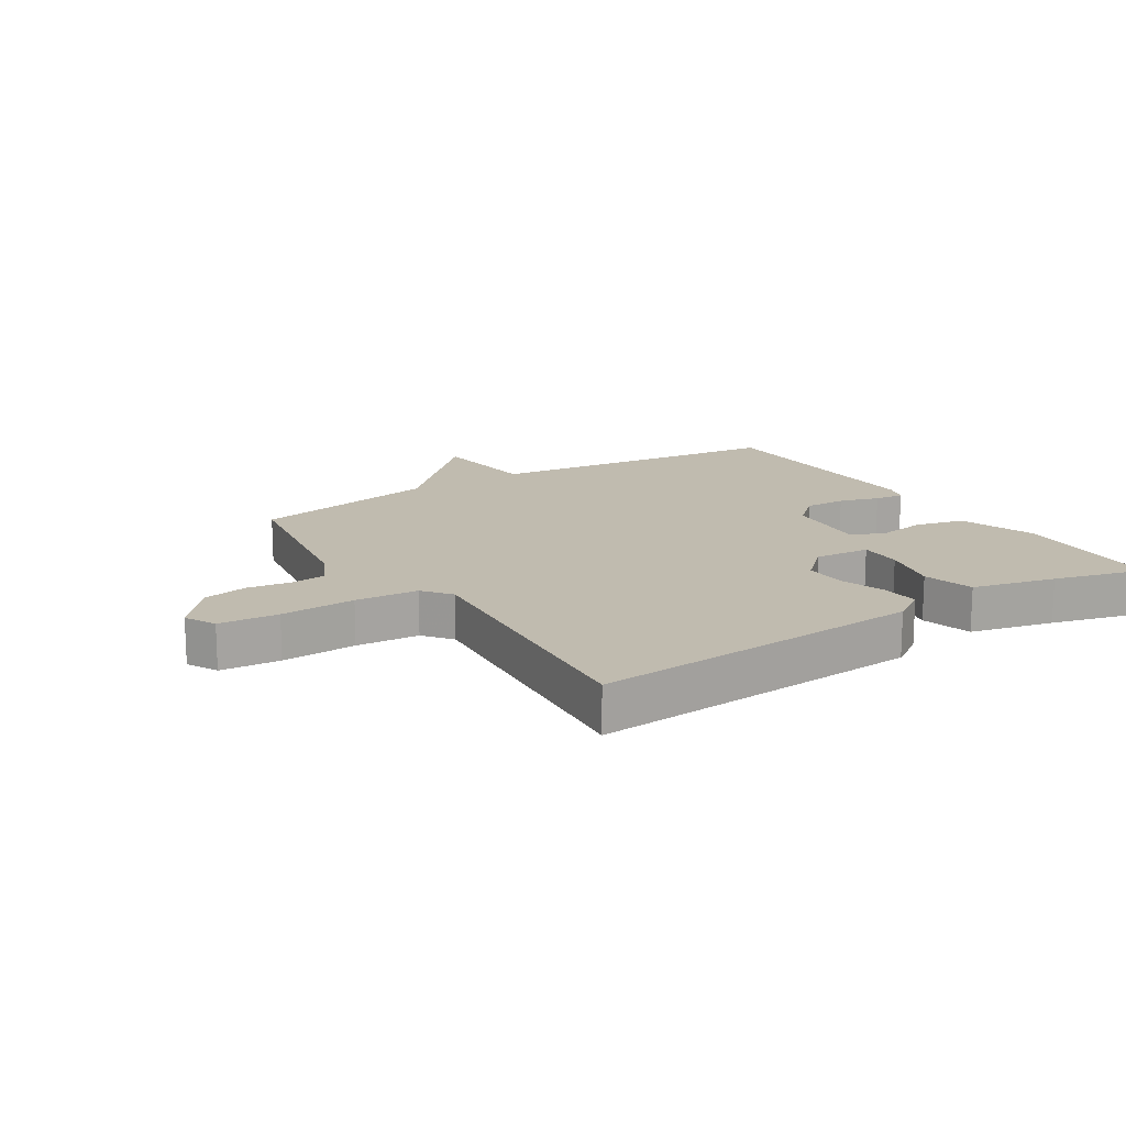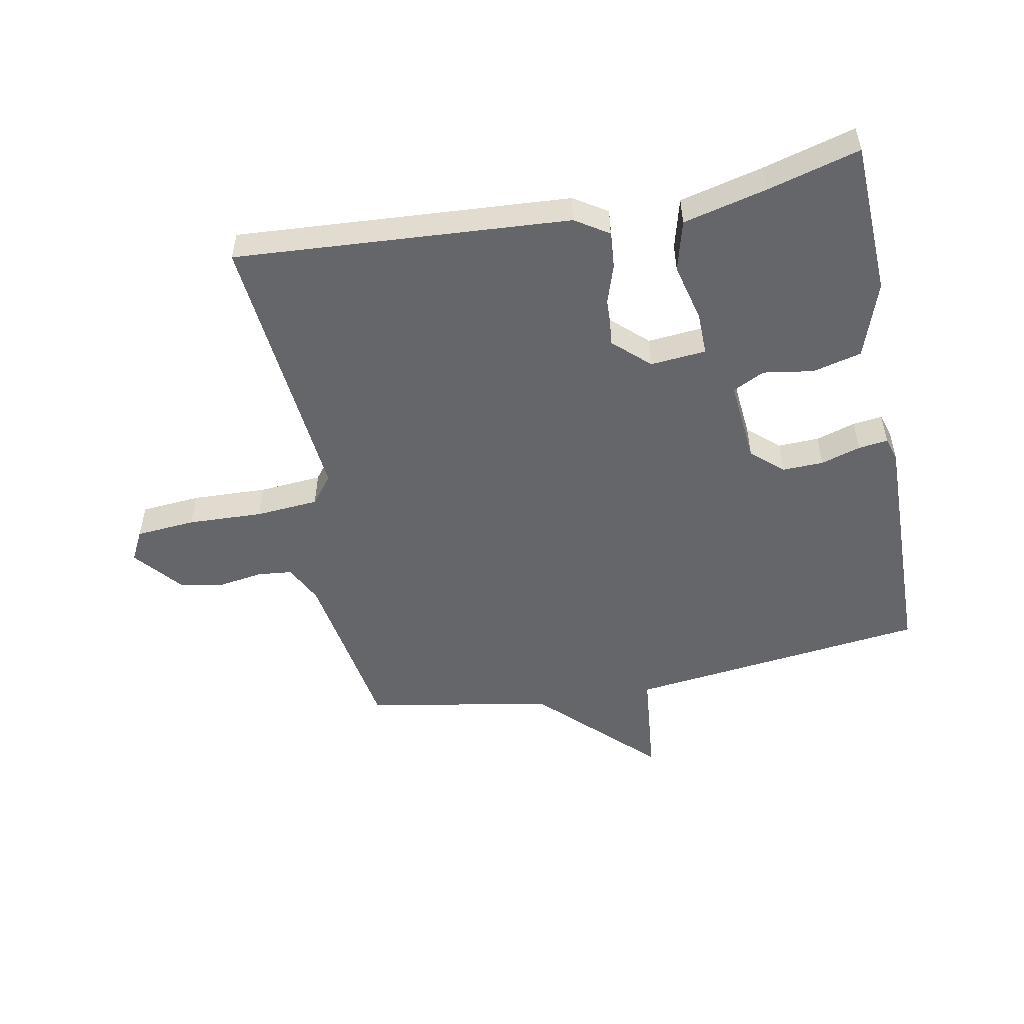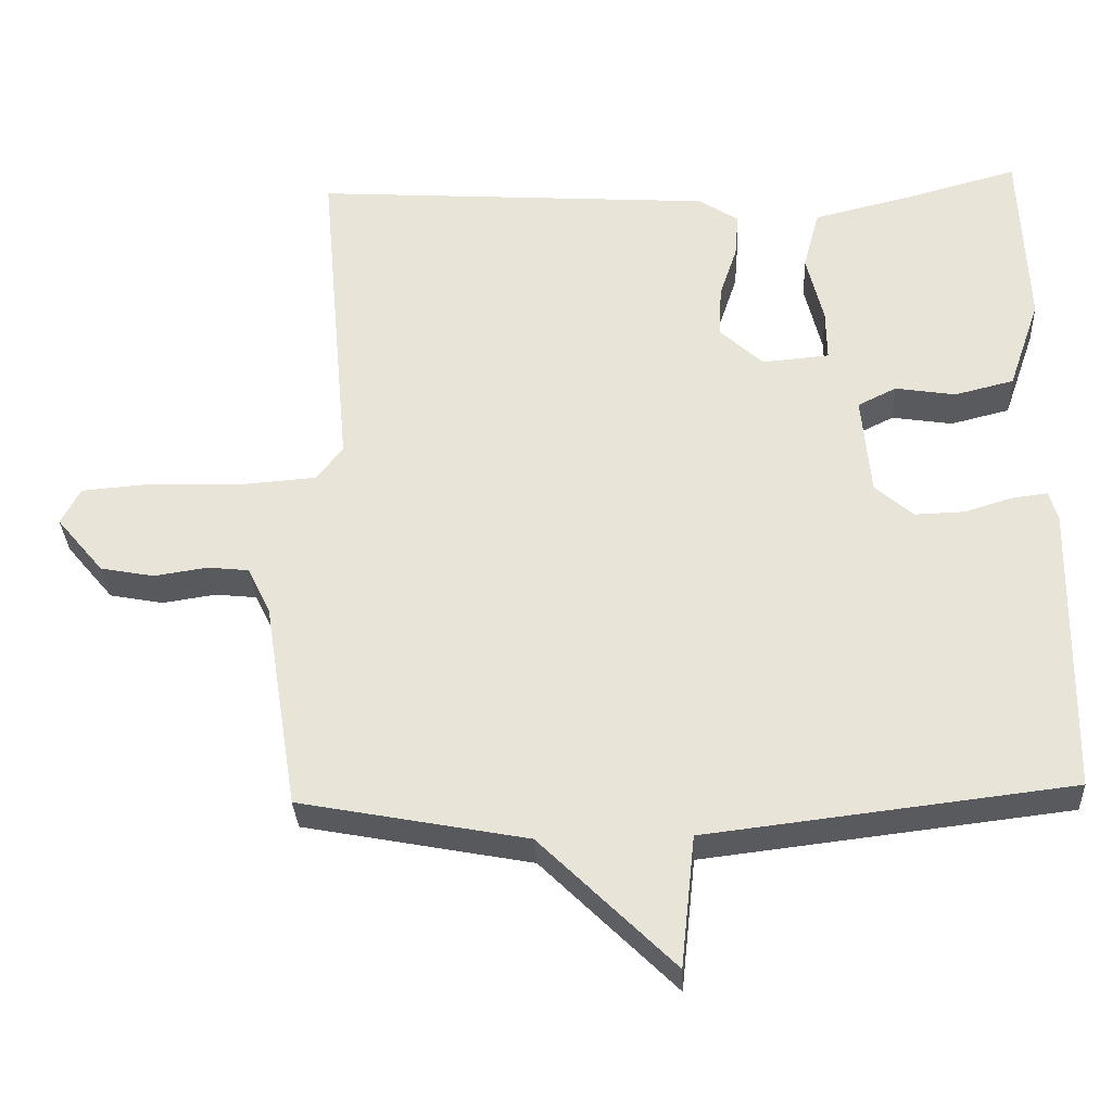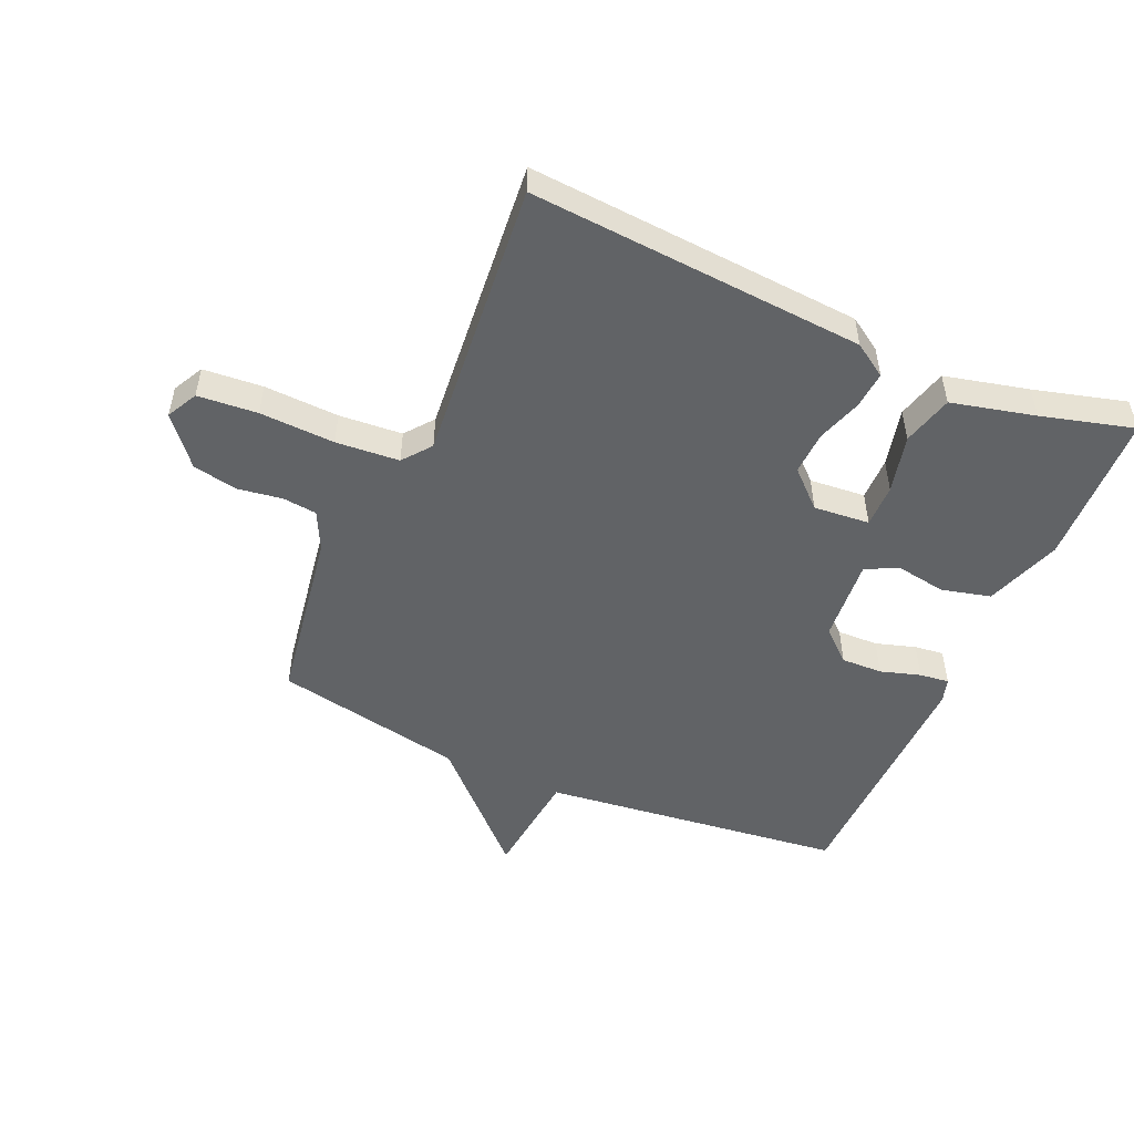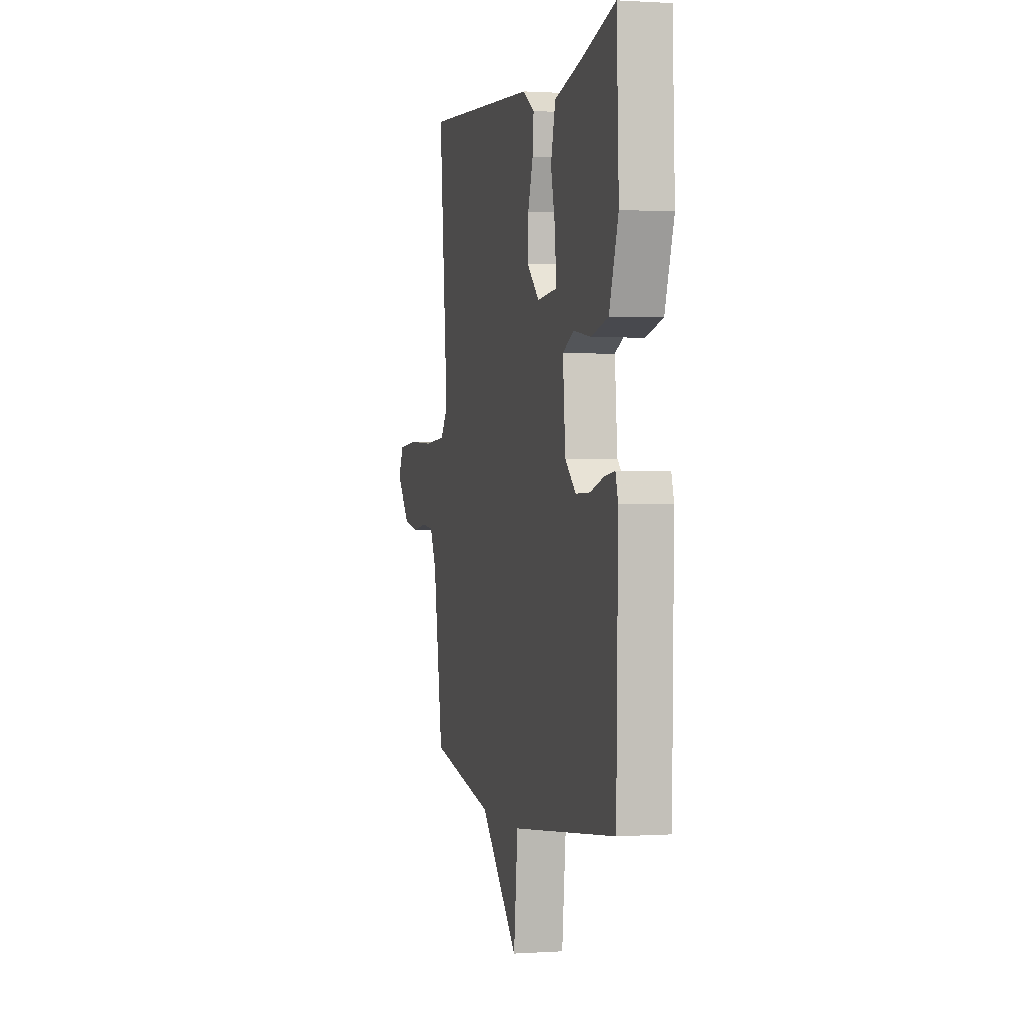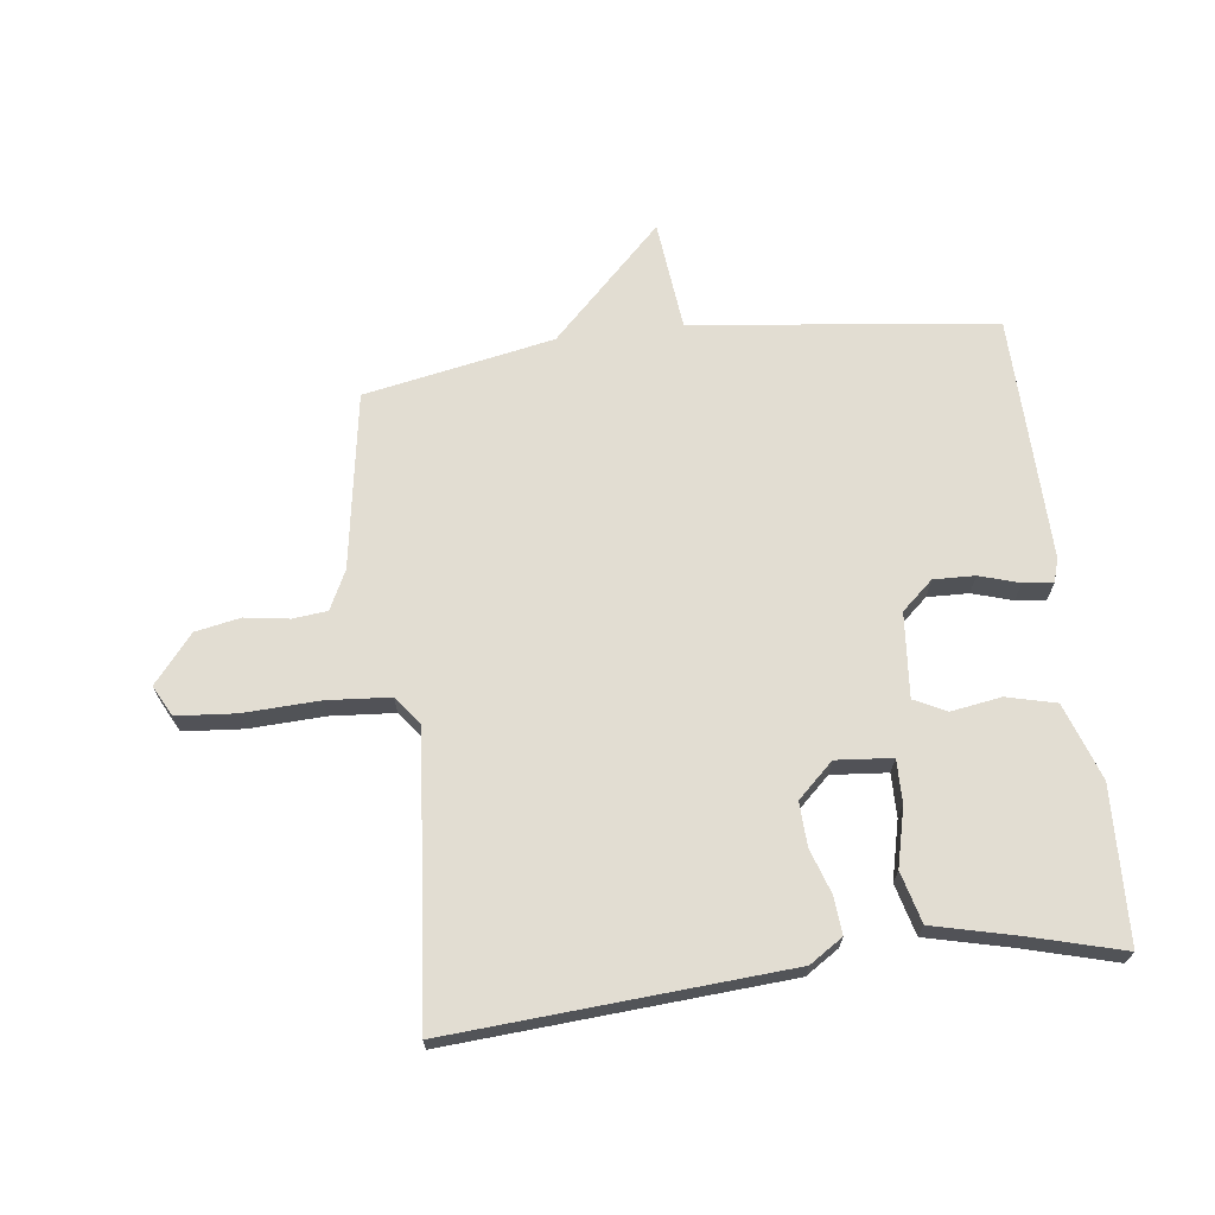
<metadata>
{"format":"obj","ext":"obj","renderer":"f3d","projection":"perspective","resolution":1024,"background":"white","views":[{"elev":15.9,"azim":-32.5,"up":"+Y"},{"elev":-51.7,"azim":11.0,"up":"+Y"},{"elev":-32.2,"azim":2.8,"up":"+Z"},{"elev":-50.8,"azim":-23.8,"up":"+Y"},{"elev":0.7,"azim":76.2,"up":"+Z"},{"elev":68.3,"azim":-7.1,"up":"+Y"}]}
</metadata>
<code>
v -0.5 0.07 -0.5
v -0.546 0.07 -0.214
v -0.577 0.07 -0.151
v -0.633 0.07 -0.145
v -0.705 0.07 -0.156
v -0.778 0.07 -0.142
v -0.842 0.07 -0.065
v -0.816 0.07 -0.015
v -0.719 0.07 -0.007
v -0.597 0.07 -0.012
v -0.494 0.07 -0.004
v -0.458 0.07 0.042
v -0.5 0.07 0.5
v 0.045 0.07 0.463
v 0.099 0.07 0.428
v 0.094 0.07 0.367
v 0.07 0.07 0.295
v 0.067 0.07 0.224
v 0.125 0.07 0.17
v 0.216 0.07 0.178
v 0.215 0.07 0.248
v 0.192 0.07 0.343
v 0.214 0.07 0.426
v 0.35 0.07 0.459
v 0.5 0.07 0.5
v 0.51 0.07 0.249
v 0.467 0.07 0.125
v 0.387 0.07 0.105
v 0.305 0.07 0.118
v 0.253 0.07 0.092
v 0.265 0.07 -0.045
v 0.316 0.07 -0.09
v 0.383 0.07 -0.088
v 0.448 0.07 -0.068
v 0.496 0.07 -0.062
v 0.508 0.07 -0.101
v 0.5 0.07 -0.5
v 0.008 0.07 -0.559
v -0.011 0.07 -0.738
v -0.192 0.07 -0.559
v -0.5 0 -0.5
v -0.546 0 -0.214
v -0.577 0 -0.151
v -0.633 0 -0.145
v -0.705 0 -0.156
v -0.778 0 -0.142
v -0.842 0 -0.065
v -0.816 0 -0.015
v -0.719 0 -0.007
v -0.597 0 -0.012
v -0.494 0 -0.004
v -0.458 0 0.042
v -0.5 0 0.5
v 0.045 0 0.463
v 0.099 0 0.428
v 0.094 0 0.367
v 0.07 0 0.295
v 0.067 0 0.224
v 0.125 0 0.17
v 0.216 0 0.178
v 0.215 0 0.248
v 0.192 0 0.343
v 0.214 0 0.426
v 0.35 0 0.459
v 0.5 0 0.5
v 0.51 0 0.249
v 0.467 0 0.125
v 0.387 0 0.105
v 0.305 0 0.118
v 0.253 0 0.092
v 0.265 0 -0.045
v 0.316 0 -0.09
v 0.383 0 -0.088
v 0.448 0 -0.068
v 0.496 0 -0.062
v 0.508 0 -0.101
v 0.5 0 -0.5
v 0.008 0 -0.559
v -0.011 0 -0.738
v -0.192 0 -0.559
f 38 39 40
f 38 40 1
f 37 38 1
f 36 37 1
f 35 36 1
f 34 35 1
f 33 34 1
f 32 33 1 2
f 31 32 2 3
f 30 31 3 4
f 5 6 7
f 4 5 7
f 30 4 7
f 29 30 7
f 27 28 29
f 26 27 29
f 25 26 29
f 24 25 29
f 23 24 29
f 22 23 29
f 21 22 29
f 20 21 29
f 19 20 29
f 15 16 17
f 14 15 17
f 13 14 17
f 12 13 17
f 11 12 17 18
f 7 8 9 10
f 7 10 11
f 29 7 11
f 19 29 11
f 11 18 19
f 80 79 78
f 41 80 78
f 41 78 77
f 41 77 76
f 41 76 75
f 41 75 74
f 41 74 73
f 42 41 73 72
f 43 42 72 71
f 44 43 71 70
f 47 46 45
f 47 45 44
f 47 44 70
f 47 70 69
f 69 68 67
f 69 67 66
f 69 66 65
f 69 65 64
f 69 64 63
f 69 63 62
f 69 62 61
f 69 61 60
f 69 60 59
f 57 56 55
f 57 55 54
f 57 54 53
f 57 53 52
f 58 57 52 51
f 50 49 48 47
f 51 50 47
f 51 47 69
f 51 69 59
f 59 58 51
f 1 41 42 2
f 2 42 43 3
f 3 43 44 4
f 4 44 45 5
f 5 45 46 6
f 6 46 47 7
f 7 47 48 8
f 8 48 49 9
f 9 49 50 10
f 10 50 51 11
f 11 51 52 12
f 12 52 53 13
f 13 53 54 14
f 14 54 55 15
f 15 55 56 16
f 16 56 57 17
f 17 57 58 18
f 18 58 59 19
f 19 59 60 20
f 20 60 61 21
f 21 61 62 22
f 22 62 63 23
f 23 63 64 24
f 24 64 65 25
f 25 65 66 26
f 26 66 67 27
f 27 67 68 28
f 28 68 69 29
f 29 69 70 30
f 30 70 71 31
f 31 71 72 32
f 32 72 73 33
f 33 73 74 34
f 34 74 75 35
f 35 75 76 36
f 36 76 77 37
f 37 77 78 38
f 38 78 79 39
f 39 79 80 40
f 40 80 41 1

</code>
